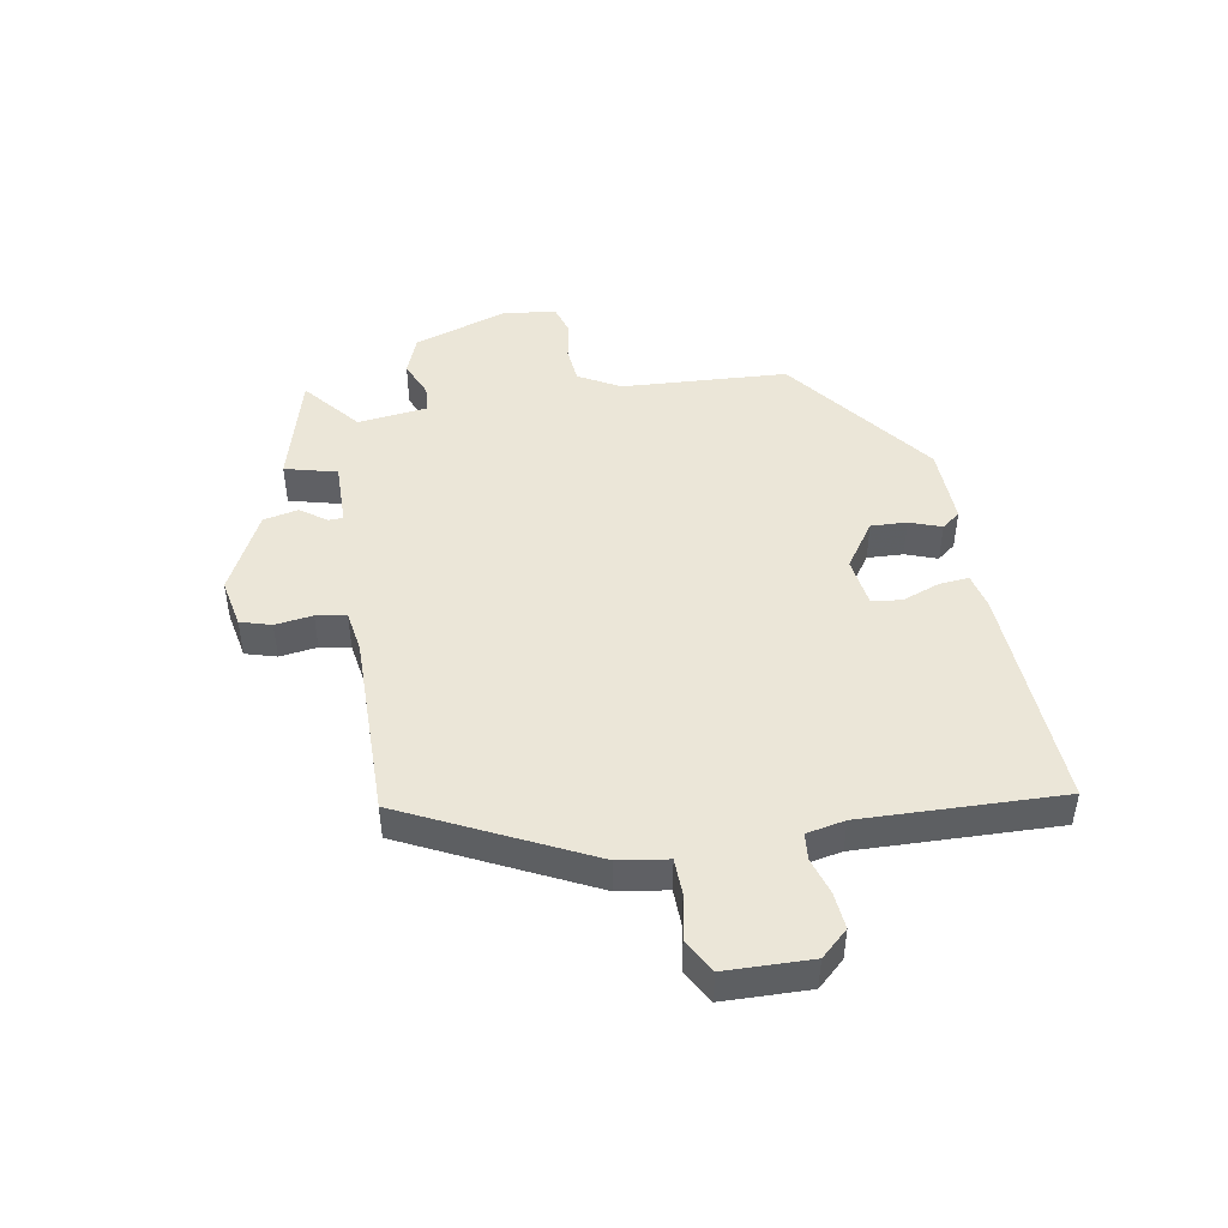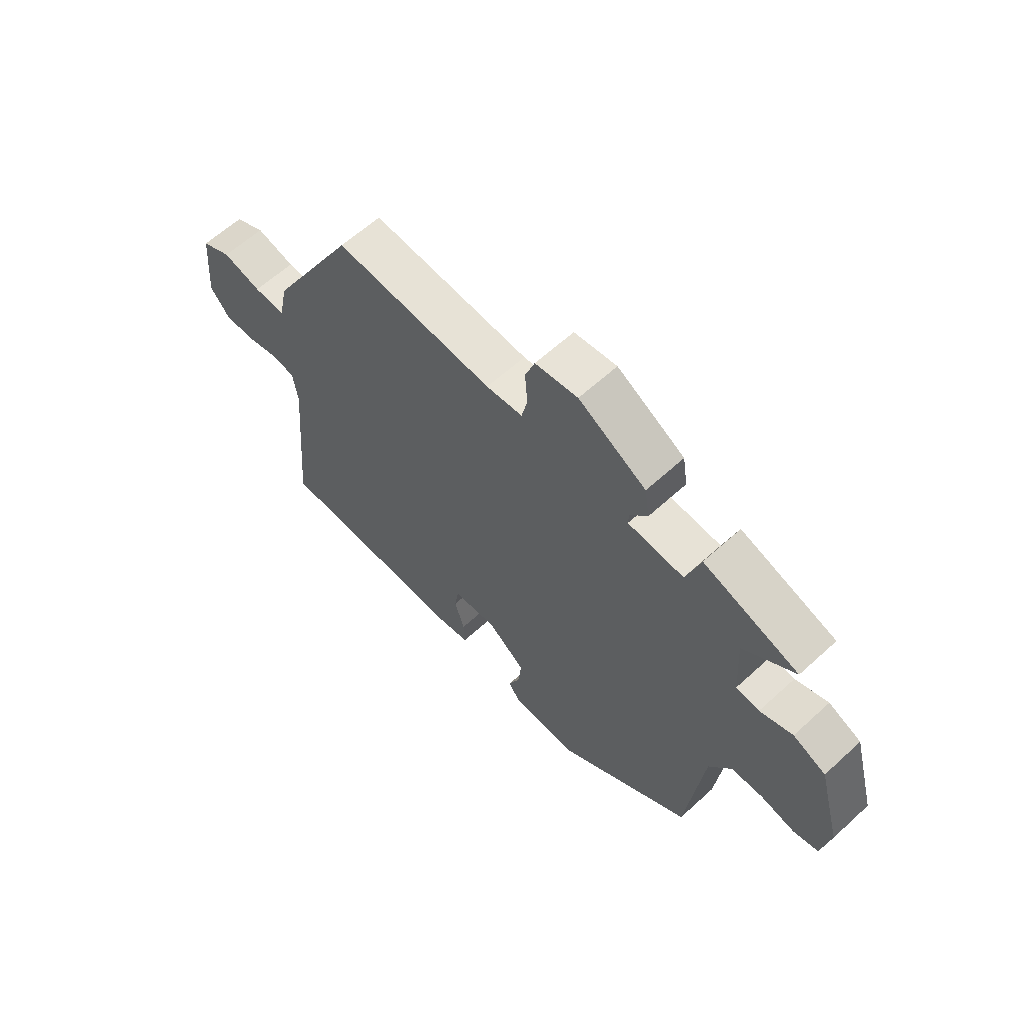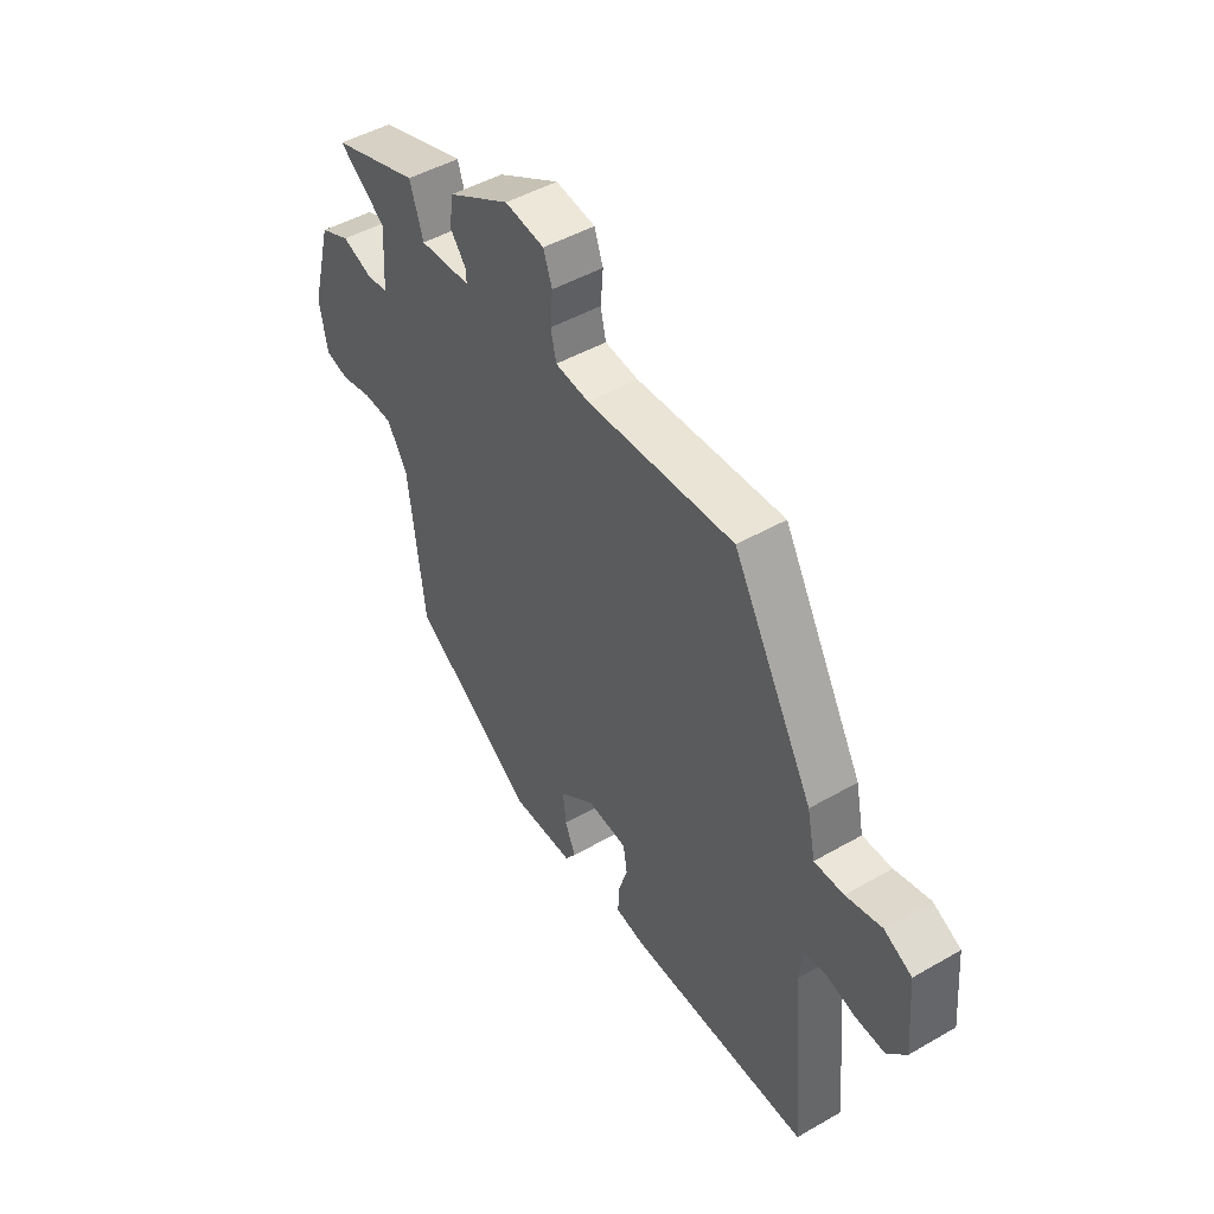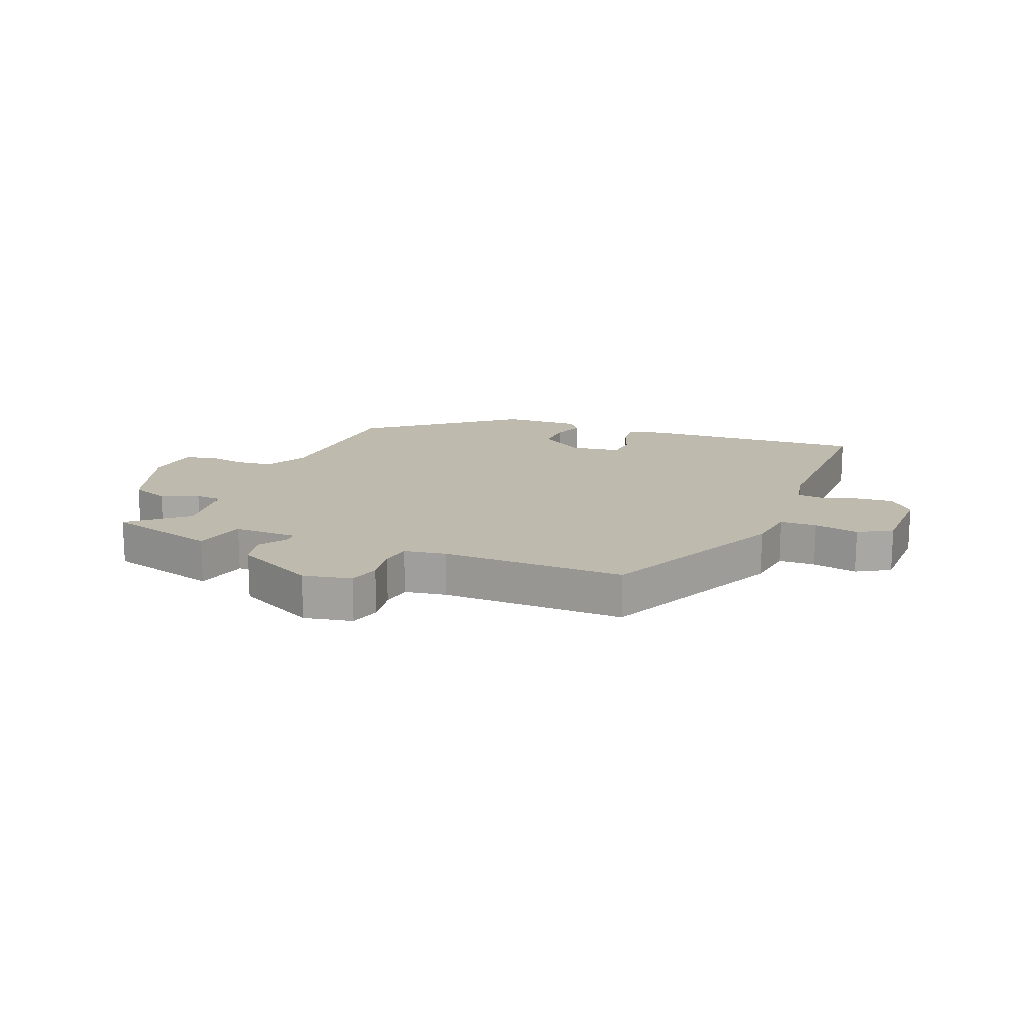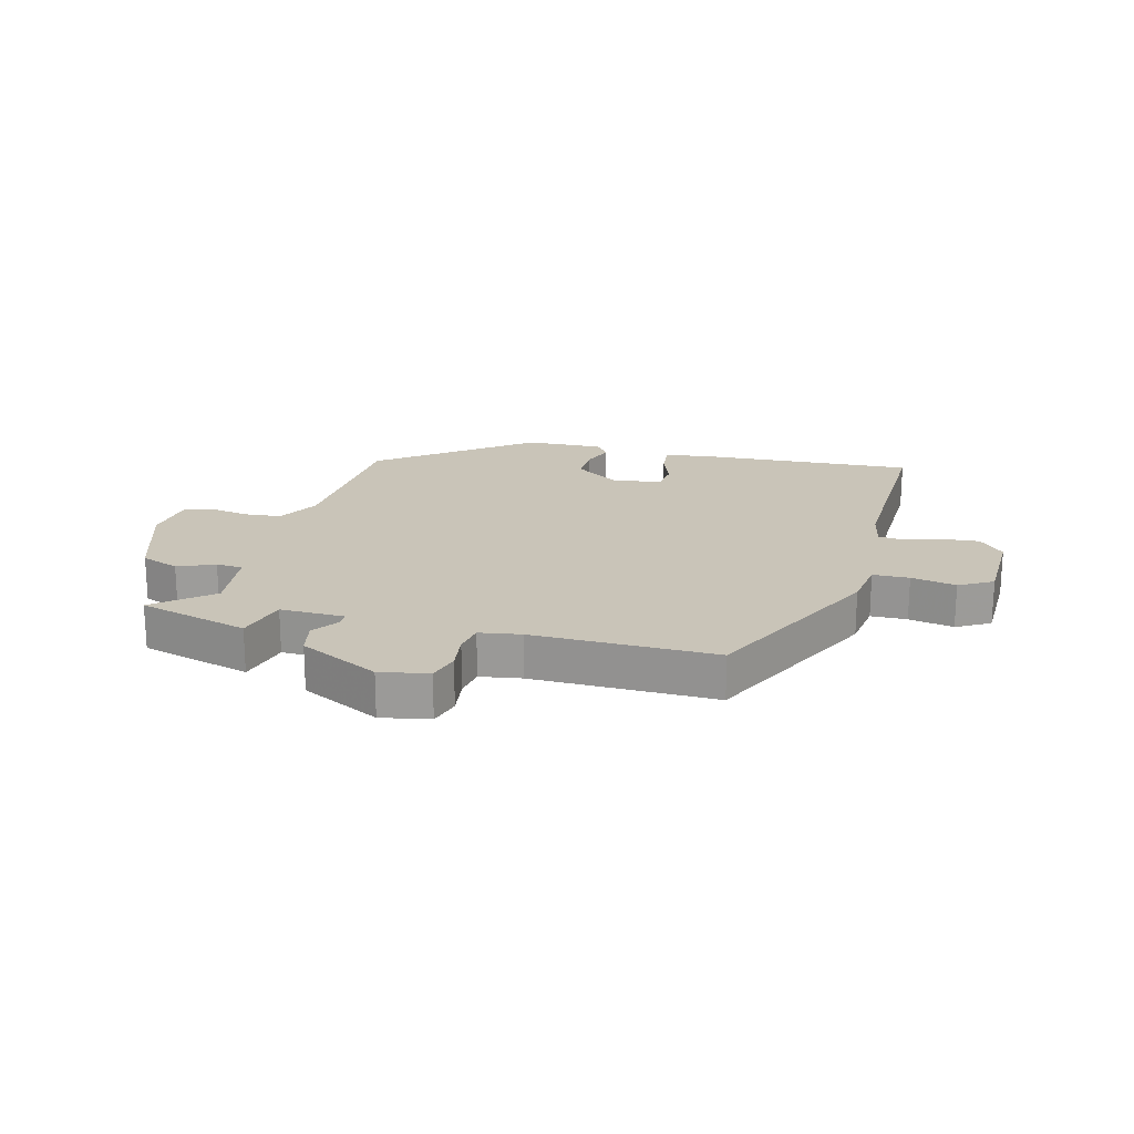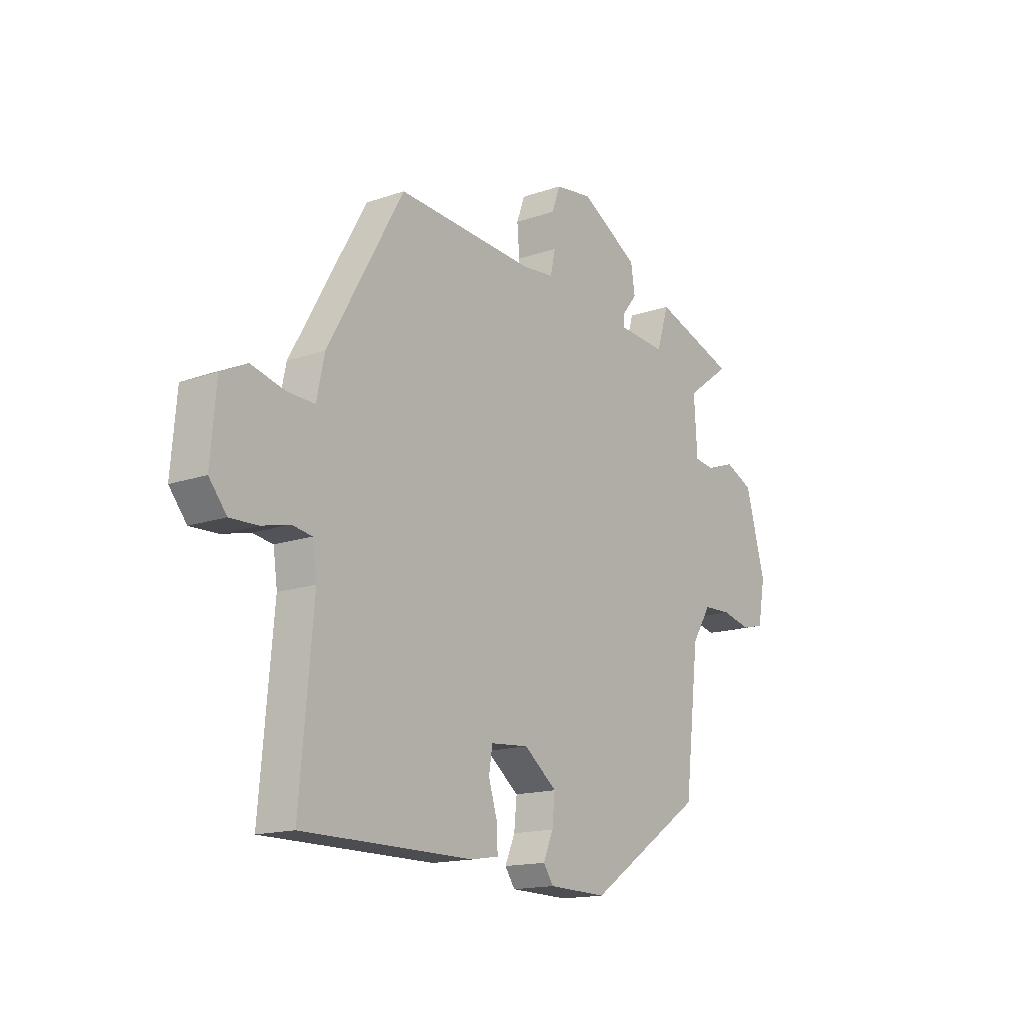
<metadata>
{"format":"obj","ext":"obj","renderer":"f3d","projection":"perspective","resolution":1024,"background":"white","views":[{"elev":46.5,"azim":76.7,"up":"+Y"},{"elev":61.5,"azim":-133.0,"up":"+Z"},{"elev":47.3,"azim":57.0,"up":"+Z"},{"elev":15.8,"azim":18.0,"up":"+Y"},{"elev":20.1,"azim":11.3,"up":"+Y"},{"elev":-15.5,"azim":126.2,"up":"+Z"}]}
</metadata>
<code>
v -0.432 0.07 -0.305
v -0.464 0.07 -0.033
v -0.506 0.07 0.033
v -0.567 0.07 0.035
v -0.631 0.07 0.02
v -0.679 0.07 0.032
v -0.695 0.07 0.119
v -0.652 0.07 0.276
v -0.59 0.07 0.304
v -0.528 0.07 0.282
v -0.484 0.07 0.288
v -0.477 0.07 0.404
v -0.574 0.07 0.475
v -0.394 0.07 0.536
v -0.367 0.07 0.452
v -0.261 0.07 0.46
v -0.262 0.07 0.484
v -0.295 0.07 0.525
v -0.286 0.07 0.583
v -0.158 0.07 0.657
v -0.077 0.07 0.646
v -0.059 0.07 0.596
v -0.064 0.07 0.534
v -0.053 0.07 0.485
v 0.016 0.07 0.478
v 0.318 0.07 0.499
v 0.483 0.07 0.206
v 0.5 0.07 0.125
v 0.56 0.07 0.127
v 0.633 0.07 0.146
v 0.69 0.07 0.118
v 0.702 0.07 -0.023
v 0.664 0.07 -0.07
v 0.604 0.07 -0.068
v 0.543 0.07 -0.053
v 0.499 0.07 -0.06
v 0.49 0.07 -0.124
v 0.519 0.07 -0.452
v 0.146 0.07 -0.453
v 0.086 0.07 -0.443
v 0.088 0.07 -0.393
v 0.107 0.07 -0.331
v 0.099 0.07 -0.282
v 0.016 0.07 -0.275
v -0.056 0.07 -0.331
v -0.05 0.07 -0.39
v -0.028 0.07 -0.441
v -0.05 0.07 -0.473
v -0.178 0.07 -0.476
v -0.432 0 -0.305
v -0.464 0 -0.033
v -0.506 0 0.033
v -0.567 0 0.035
v -0.631 0 0.02
v -0.679 0 0.032
v -0.695 0 0.119
v -0.652 0 0.276
v -0.59 0 0.304
v -0.528 0 0.282
v -0.484 0 0.288
v -0.477 0 0.404
v -0.574 0 0.475
v -0.394 0 0.536
v -0.367 0 0.452
v -0.261 0 0.46
v -0.262 0 0.484
v -0.295 0 0.525
v -0.286 0 0.583
v -0.158 0 0.657
v -0.077 0 0.646
v -0.059 0 0.596
v -0.064 0 0.534
v -0.053 0 0.485
v 0.016 0 0.478
v 0.318 0 0.499
v 0.483 0 0.206
v 0.5 0 0.125
v 0.56 0 0.127
v 0.633 0 0.146
v 0.69 0 0.118
v 0.702 0 -0.023
v 0.664 0 -0.07
v 0.604 0 -0.068
v 0.543 0 -0.053
v 0.499 0 -0.06
v 0.49 0 -0.124
v 0.519 0 -0.452
v 0.146 0 -0.453
v 0.086 0 -0.443
v 0.088 0 -0.393
v 0.107 0 -0.331
v 0.099 0 -0.282
v 0.016 0 -0.275
v -0.056 0 -0.331
v -0.05 0 -0.39
v -0.028 0 -0.441
v -0.05 0 -0.473
v -0.178 0 -0.476
f 46 47 48 49
f 45 46 49 1
f 44 45 1 2
f 43 44 2 3
f 39 40 41 42
f 37 38 39 42
f 36 37 42 43
f 32 33 34 35
f 32 35 36
f 29 30 31 32
f 28 29 32 36
f 25 26 27 28
f 24 25 28 36
f 20 21 22 23
f 20 23 24
f 17 18 19 20
f 16 17 20 24
f 12 13 14 15
f 11 12 15 16
f 7 8 9 10
f 7 10 11
f 4 5 6 7
f 3 4 7 11
f 16 24 36 43
f 3 11 16 43
f 98 97 96 95
f 50 98 95 94
f 51 50 94 93
f 52 51 93 92
f 91 90 89 88
f 91 88 87 86
f 92 91 86 85
f 84 83 82 81
f 85 84 81
f 81 80 79 78
f 85 81 78 77
f 77 76 75 74
f 85 77 74 73
f 72 71 70 69
f 73 72 69
f 69 68 67 66
f 73 69 66 65
f 64 63 62 61
f 65 64 61 60
f 59 58 57 56
f 60 59 56
f 56 55 54 53
f 60 56 53 52
f 92 85 73 65
f 92 65 60 52
f 1 50 51 2
f 2 51 52 3
f 3 52 53 4
f 4 53 54 5
f 5 54 55 6
f 6 55 56 7
f 7 56 57 8
f 8 57 58 9
f 9 58 59 10
f 10 59 60 11
f 11 60 61 12
f 12 61 62 13
f 13 62 63 14
f 14 63 64 15
f 15 64 65 16
f 16 65 66 17
f 17 66 67 18
f 18 67 68 19
f 19 68 69 20
f 20 69 70 21
f 21 70 71 22
f 22 71 72 23
f 23 72 73 24
f 24 73 74 25
f 25 74 75 26
f 26 75 76 27
f 27 76 77 28
f 28 77 78 29
f 29 78 79 30
f 30 79 80 31
f 31 80 81 32
f 32 81 82 33
f 33 82 83 34
f 34 83 84 35
f 35 84 85 36
f 36 85 86 37
f 37 86 87 38
f 38 87 88 39
f 39 88 89 40
f 40 89 90 41
f 41 90 91 42
f 42 91 92 43
f 43 92 93 44
f 44 93 94 45
f 45 94 95 46
f 46 95 96 47
f 47 96 97 48
f 48 97 98 49
f 49 98 50 1

</code>
